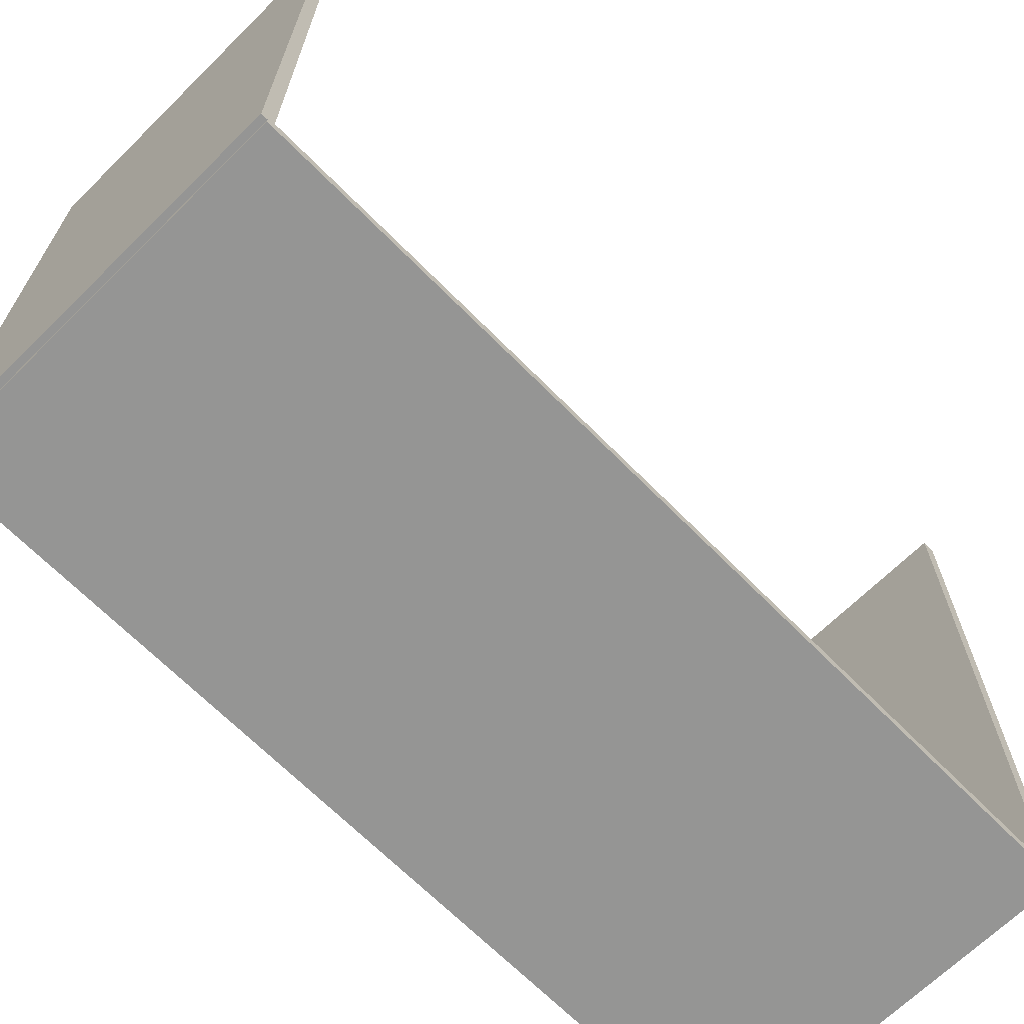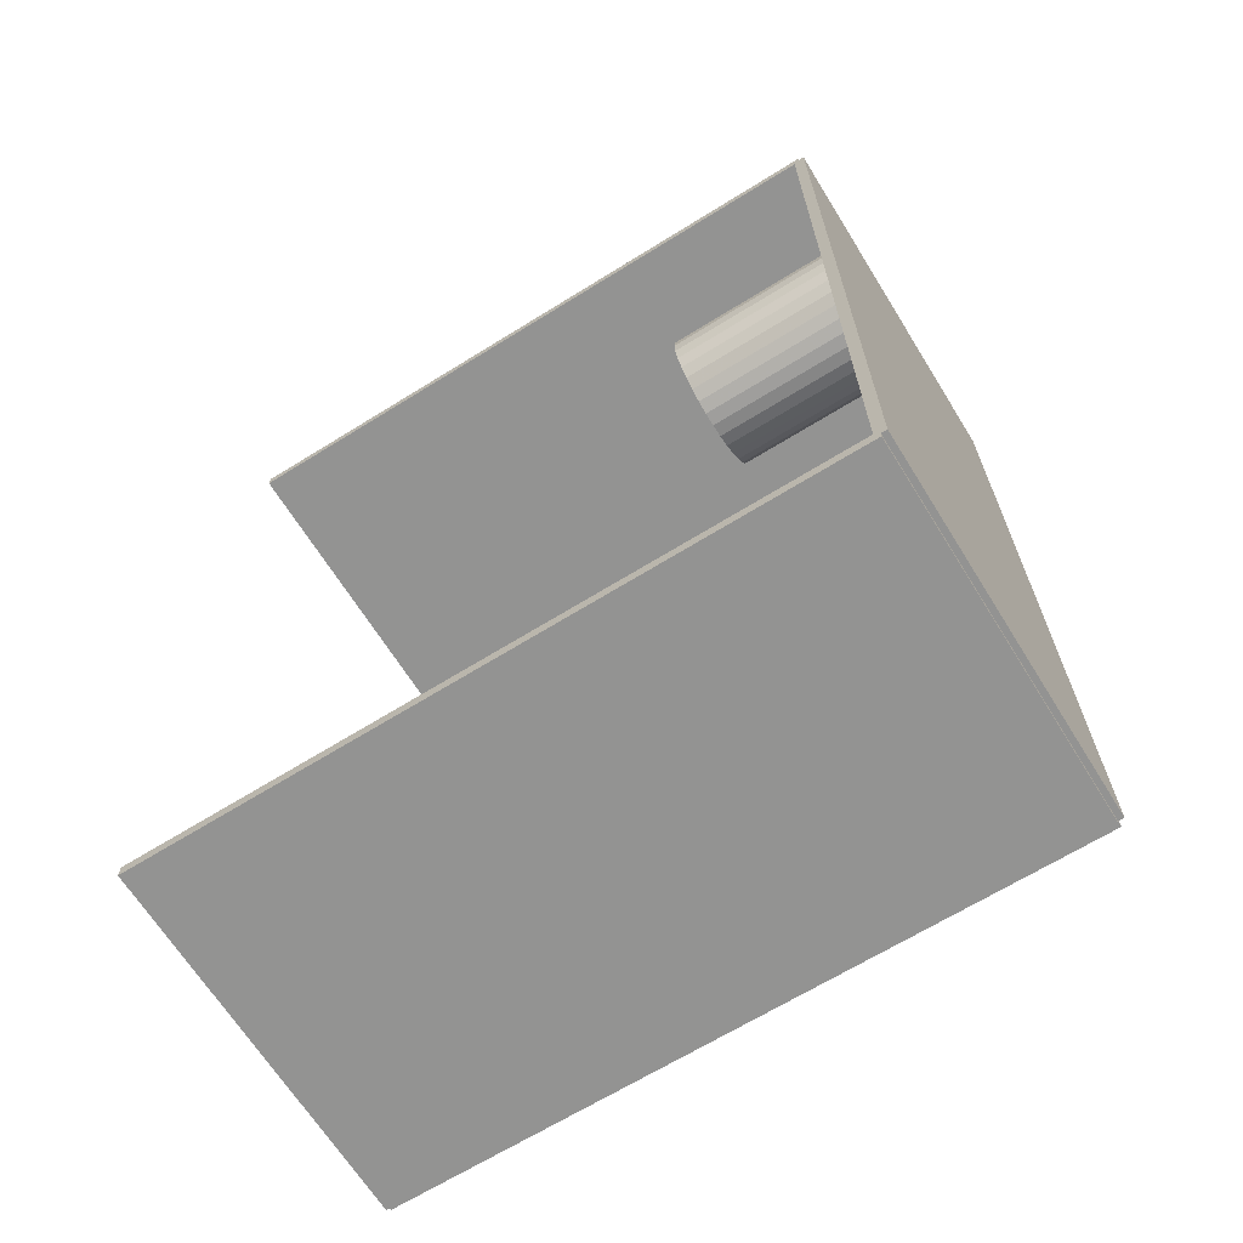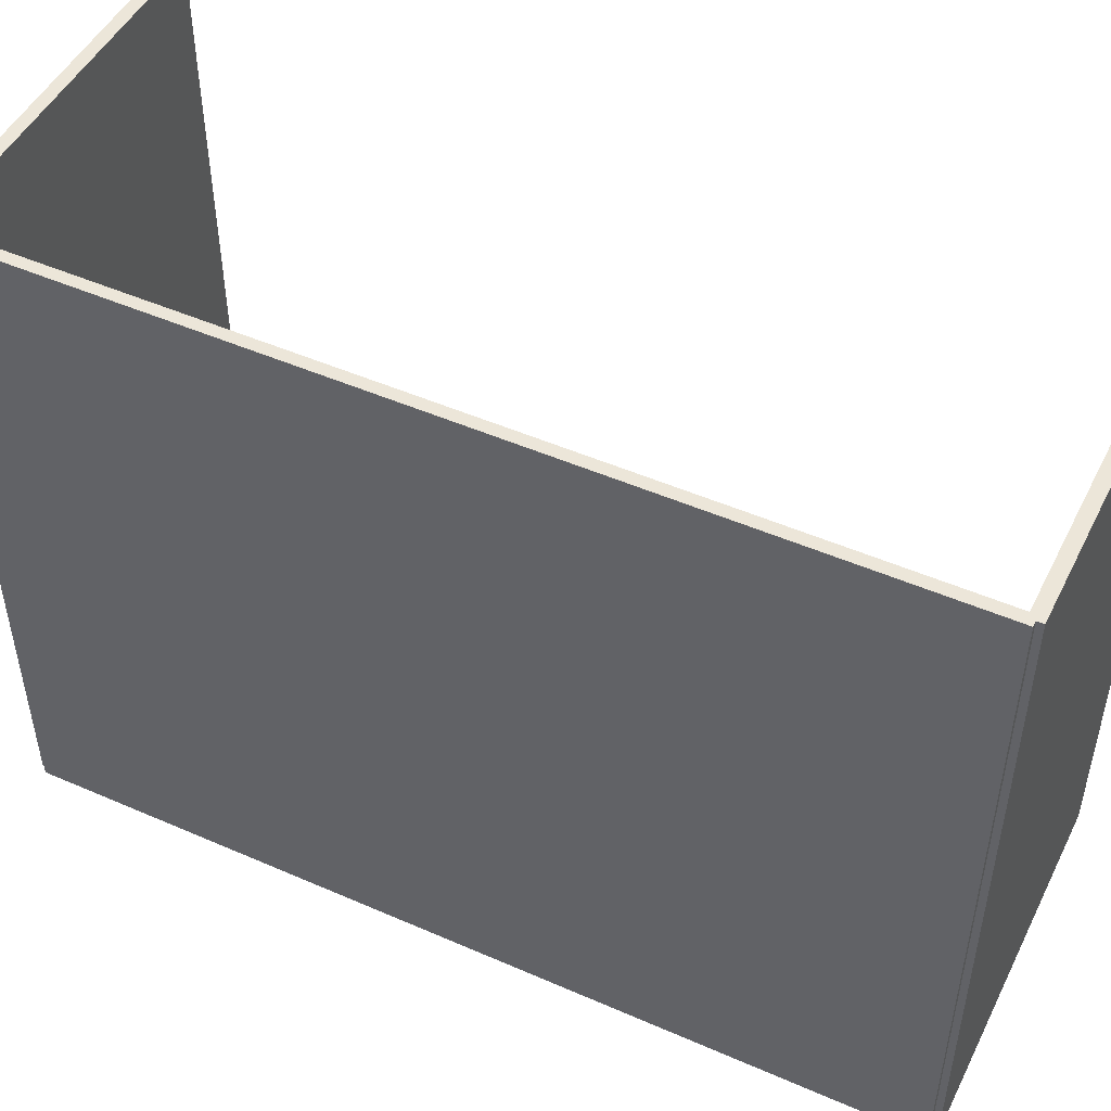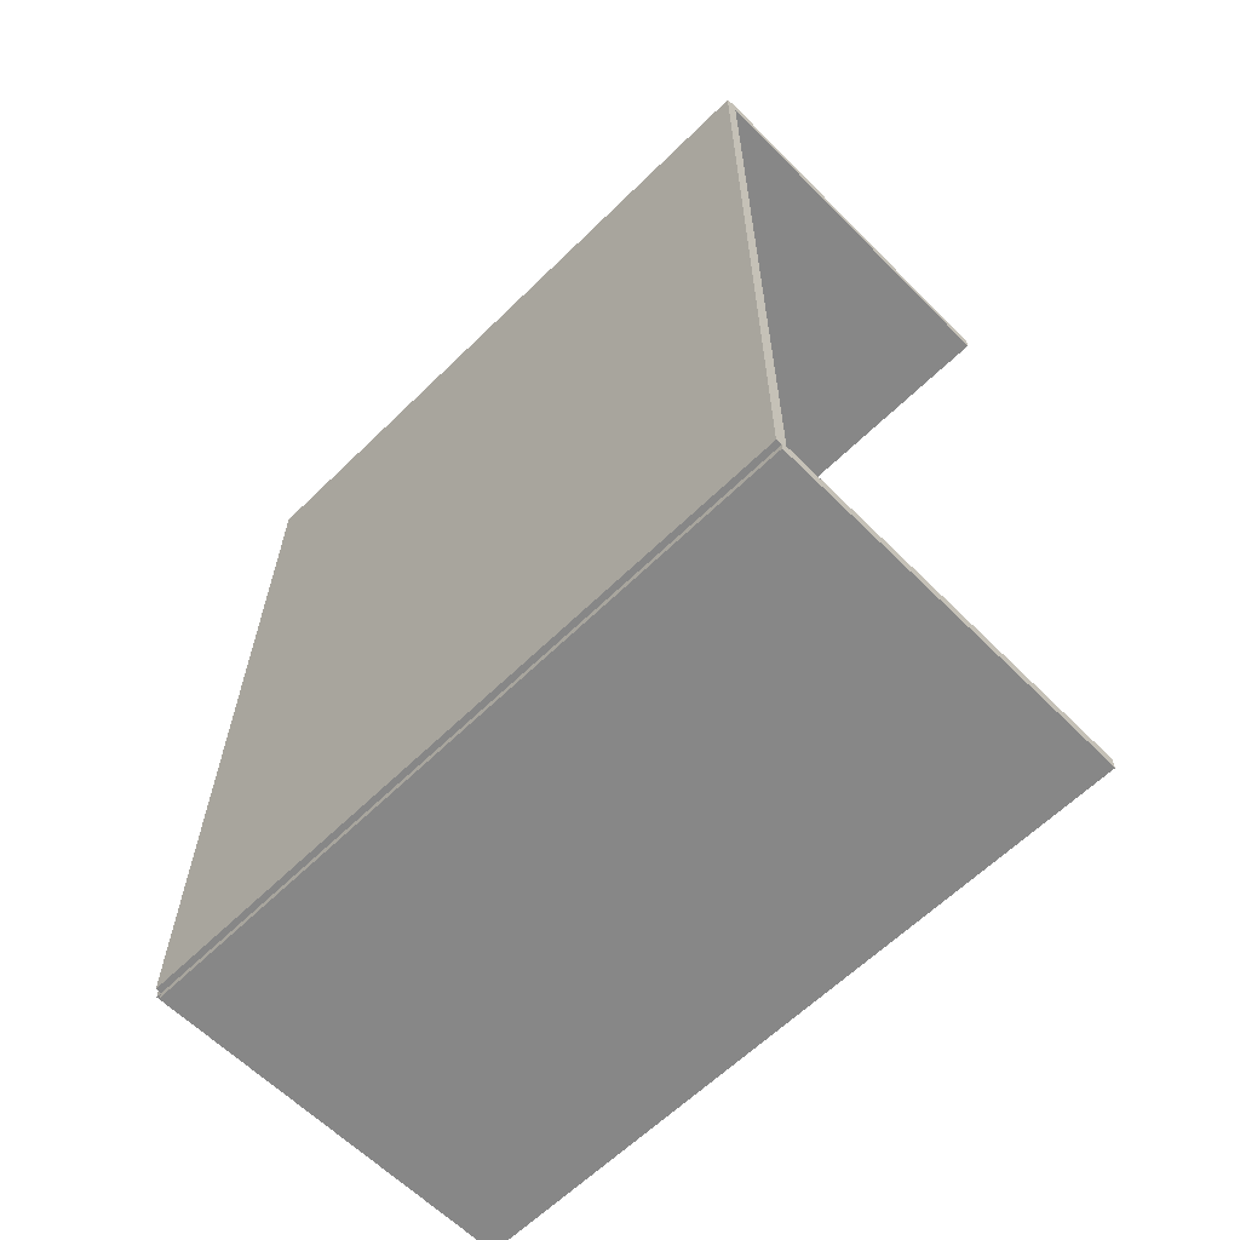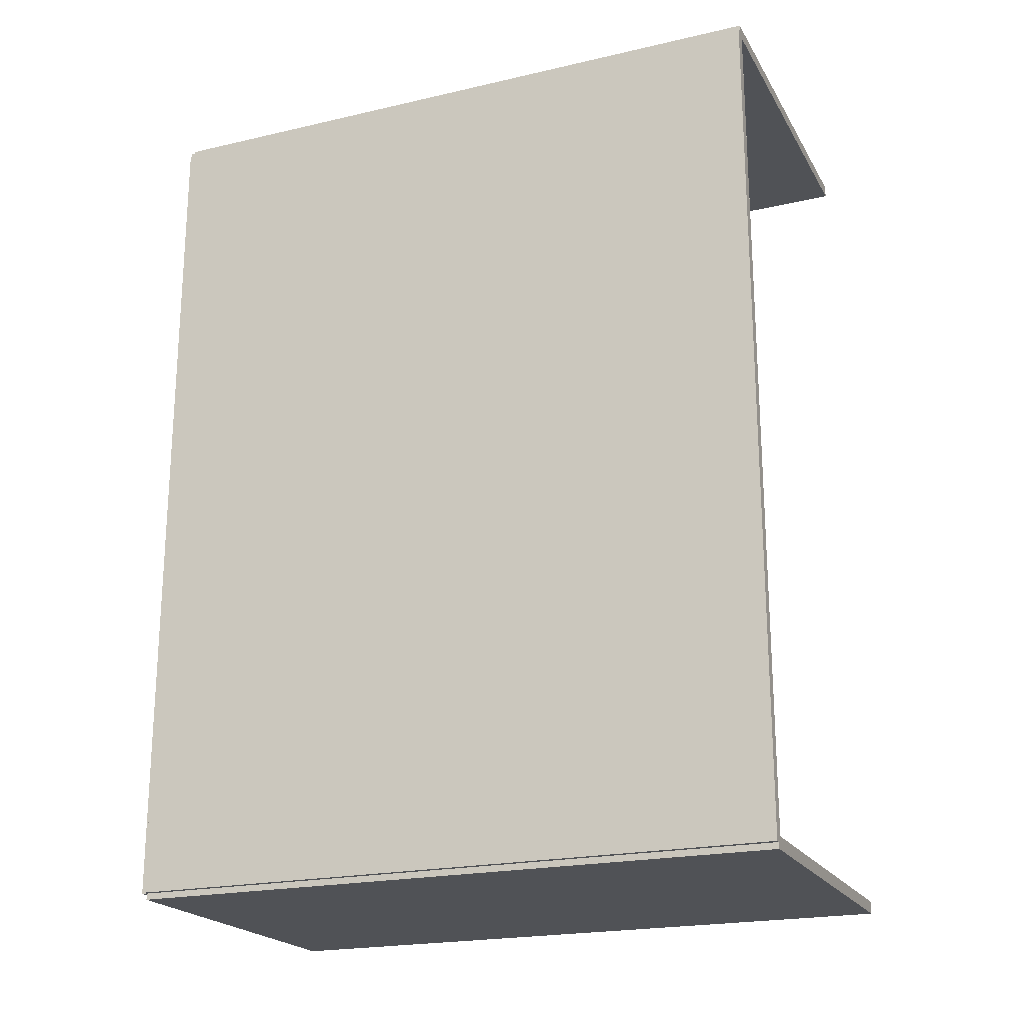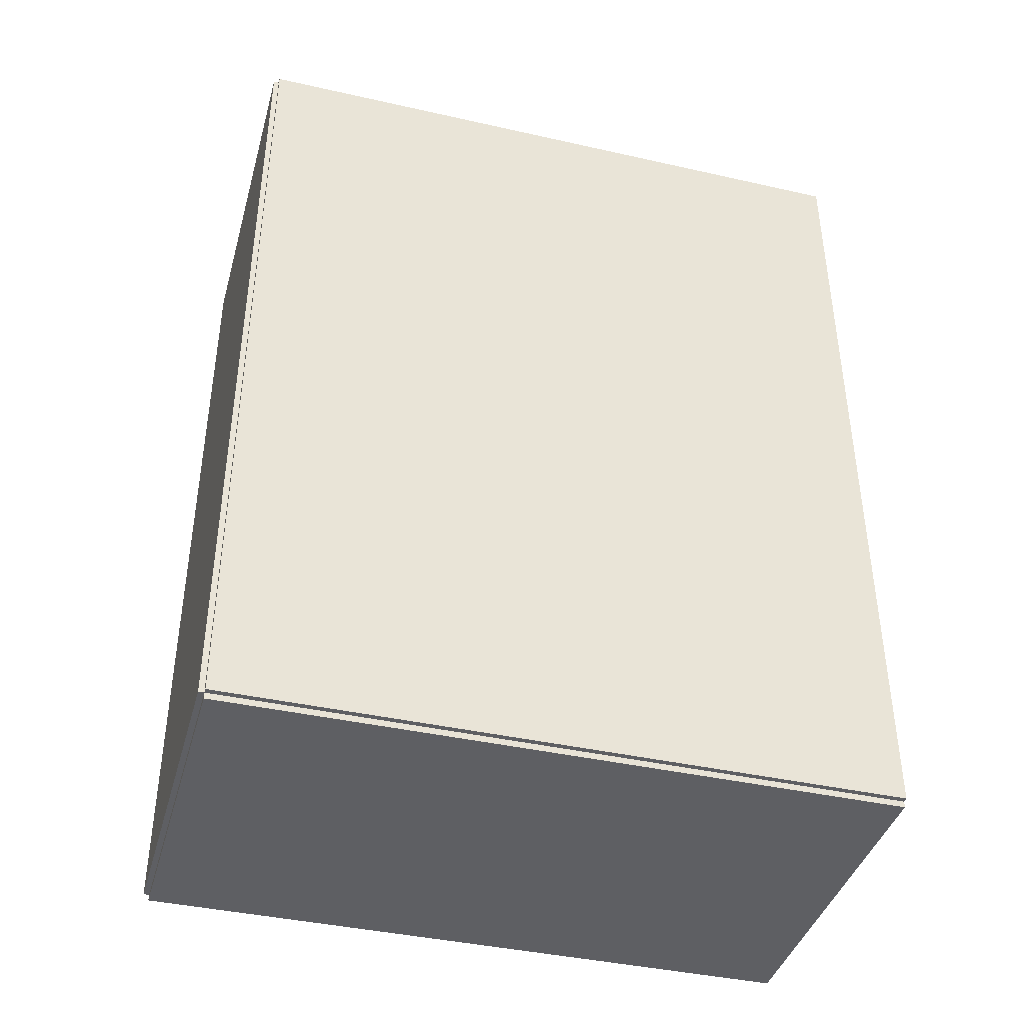
<metadata>
{"format":"obj","ext":"obj","renderer":"f3d","projection":"perspective","resolution":1024,"background":"white","views":[{"elev":-67.4,"azim":44.6,"up":"+Z"},{"elev":-66.7,"azim":121.9,"up":"+Y"},{"elev":48.8,"azim":-64.1,"up":"+Z"},{"elev":-62.5,"azim":-45.3,"up":"+Y"},{"elev":-21.1,"azim":-67.5,"up":"+Y"},{"elev":-40.7,"azim":-105.4,"up":"+Y"}]}
</metadata>
<code>
v -0.07679 -0.1831 -0.002347
v -0.07679 -0.1831 0.002347
v -0.07679 0.1831 -0.002347
v -0.07679 0.1831 0.002347
v 0.07679 -0.1831 -0.002347
v 0.07679 -0.1831 0.002347
v 0.07679 0.1831 -0.002347
v 0.07679 0.1831 0.002347
v -0.07444 -0.1831 0
v -0.07913 -0.1831 0
v -0.07444 0.1831 0
v -0.07913 0.1831 0
v -0.07444 -0.1831 0.2812
v -0.07913 -0.1831 0.2812
v -0.07444 0.1831 0.2812
v -0.07913 0.1831 0.2812
v -0.07679 0.1804 0.2812
v -0.07679 0.1857 0.2812
v -0.07679 0.1804 0
v -0.07679 0.1857 0
v 0.07679 0.1804 0.2812
v 0.07679 0.1857 0.2812
v 0.07679 0.1804 0
v 0.07679 0.1857 0
v -0.07679 -0.1804 0
v -0.07679 -0.1857 0
v -0.07679 -0.1804 0.2812
v -0.07679 -0.1857 0.2812
v 0.07679 -0.1804 0
v 0.07679 -0.1857 0
v 0.07679 -0.1804 0.2812
v 0.07679 -0.1857 0.2812
v 0.01554 0.1381 0.004693
v 0.04585 0.1381 0.004693
v 0.04585 0.1381 0.08343
v 0.01554 0.1381 0.08343
v 0.04527 0.144 0.004693
v 0.04527 0.144 0.08343
v 0.04355 0.1497 0.004693
v 0.04355 0.1497 0.08343
v 0.04075 0.155 0.004693
v 0.04075 0.155 0.08343
v 0.03698 0.1595 0.004693
v 0.03698 0.1595 0.08343
v 0.03238 0.1633 0.004693
v 0.03238 0.1633 0.08343
v 0.02714 0.1661 0.004693
v 0.02714 0.1661 0.08343
v 0.02146 0.1678 0.004693
v 0.02146 0.1678 0.08343
v 0.01554 0.1684 0.004693
v 0.01554 0.1684 0.08343
v 0.00963 0.1678 0.004693
v 0.00963 0.1678 0.08343
v 0.003944 0.1661 0.004693
v 0.003944 0.1661 0.08343
v -0.001297 0.1633 0.004693
v -0.001297 0.1633 0.08343
v -0.00589 0.1595 0.004693
v -0.00589 0.1595 0.08343
v -0.00966 0.155 0.004693
v -0.00966 0.155 0.08343
v -0.01246 0.1497 0.004693
v -0.01246 0.1497 0.08343
v -0.01419 0.144 0.004693
v -0.01419 0.144 0.08343
v -0.01477 0.1381 0.004693
v -0.01477 0.1381 0.08343
v -0.01419 0.1322 0.004693
v -0.01419 0.1322 0.08343
v -0.01246 0.1265 0.004693
v -0.01246 0.1265 0.08343
v -0.00966 0.1213 0.004693
v -0.00966 0.1213 0.08343
v -0.00589 0.1167 0.004693
v -0.00589 0.1167 0.08343
v -0.001297 0.1129 0.004693
v -0.001297 0.1129 0.08343
v 0.003944 0.1101 0.004693
v 0.003944 0.1101 0.08343
v 0.00963 0.1084 0.004693
v 0.00963 0.1084 0.08343
v 0.01554 0.1078 0.004693
v 0.01554 0.1078 0.08343
v 0.02146 0.1084 0.004693
v 0.02146 0.1084 0.08343
v 0.02714 0.1101 0.004693
v 0.02714 0.1101 0.08343
v 0.03238 0.1129 0.004693
v 0.03238 0.1129 0.08343
v 0.03698 0.1167 0.004693
v 0.03698 0.1167 0.08343
v 0.04075 0.1213 0.004693
v 0.04075 0.1213 0.08343
v 0.04355 0.1265 0.004693
v 0.04355 0.1265 0.08343
v 0.04527 0.1322 0.004693
v 0.04527 0.1322 0.08343
f 2 4 1
f 5 2 1
f 1 4 3
f 3 5 1
f 2 8 4
f 6 2 5
f 6 8 2
f 4 8 3
f 7 5 3
f 3 8 7
f 7 6 5
f 8 6 7
f 10 12 9
f 13 10 9
f 9 12 11
f 11 13 9
f 10 16 12
f 14 10 13
f 14 16 10
f 12 16 11
f 15 13 11
f 11 16 15
f 15 14 13
f 16 14 15
f 18 20 17
f 21 18 17
f 17 20 19
f 19 21 17
f 18 24 20
f 22 18 21
f 22 24 18
f 20 24 19
f 23 21 19
f 19 24 23
f 23 22 21
f 24 22 23
f 26 28 25
f 29 26 25
f 25 28 27
f 27 29 25
f 26 32 28
f 30 26 29
f 30 32 26
f 28 32 27
f 31 29 27
f 27 32 31
f 31 30 29
f 32 30 31
f 34 33 37
f 34 37 35
f 35 37 38
f 35 38 36
f 37 33 39
f 37 39 38
f 38 39 40
f 38 40 36
f 39 33 41
f 39 41 40
f 40 41 42
f 40 42 36
f 41 33 43
f 41 43 42
f 42 43 44
f 42 44 36
f 43 33 45
f 43 45 44
f 44 45 46
f 44 46 36
f 45 33 47
f 45 47 46
f 46 47 48
f 46 48 36
f 47 33 49
f 47 49 48
f 48 49 50
f 48 50 36
f 49 33 51
f 49 51 50
f 50 51 52
f 50 52 36
f 51 33 53
f 51 53 52
f 52 53 54
f 52 54 36
f 53 33 55
f 53 55 54
f 54 55 56
f 54 56 36
f 55 33 57
f 55 57 56
f 56 57 58
f 56 58 36
f 57 33 59
f 57 59 58
f 58 59 60
f 58 60 36
f 59 33 61
f 59 61 60
f 60 61 62
f 60 62 36
f 61 33 63
f 61 63 62
f 62 63 64
f 62 64 36
f 63 33 65
f 63 65 64
f 64 65 66
f 64 66 36
f 65 33 67
f 65 67 66
f 66 67 68
f 66 68 36
f 67 33 69
f 67 69 68
f 68 69 70
f 68 70 36
f 69 33 71
f 69 71 70
f 70 71 72
f 70 72 36
f 71 33 73
f 71 73 72
f 72 73 74
f 72 74 36
f 73 33 75
f 73 75 74
f 74 75 76
f 74 76 36
f 75 33 77
f 75 77 76
f 76 77 78
f 76 78 36
f 77 33 79
f 77 79 78
f 78 79 80
f 78 80 36
f 79 33 81
f 79 81 80
f 80 81 82
f 80 82 36
f 81 33 83
f 81 83 82
f 82 83 84
f 82 84 36
f 83 33 85
f 83 85 84
f 84 85 86
f 84 86 36
f 85 33 87
f 85 87 86
f 86 87 88
f 86 88 36
f 87 33 89
f 87 89 88
f 88 89 90
f 88 90 36
f 89 33 91
f 89 91 90
f 90 91 92
f 90 92 36
f 91 33 93
f 91 93 92
f 92 93 94
f 92 94 36
f 93 33 95
f 93 95 94
f 94 95 96
f 94 96 36
f 95 33 97
f 95 97 96
f 96 97 98
f 96 98 36
f 97 33 34
f 97 34 98
f 98 34 35
f 98 35 36

</code>
